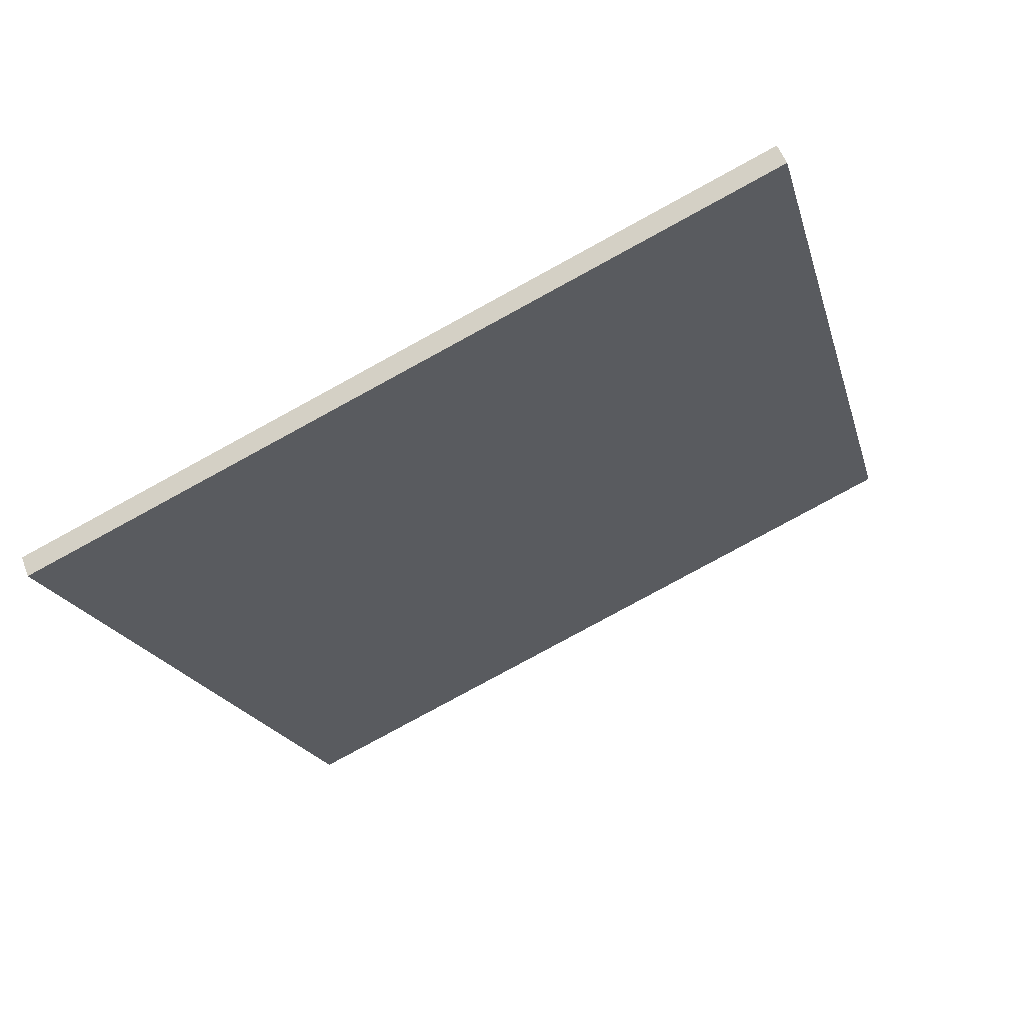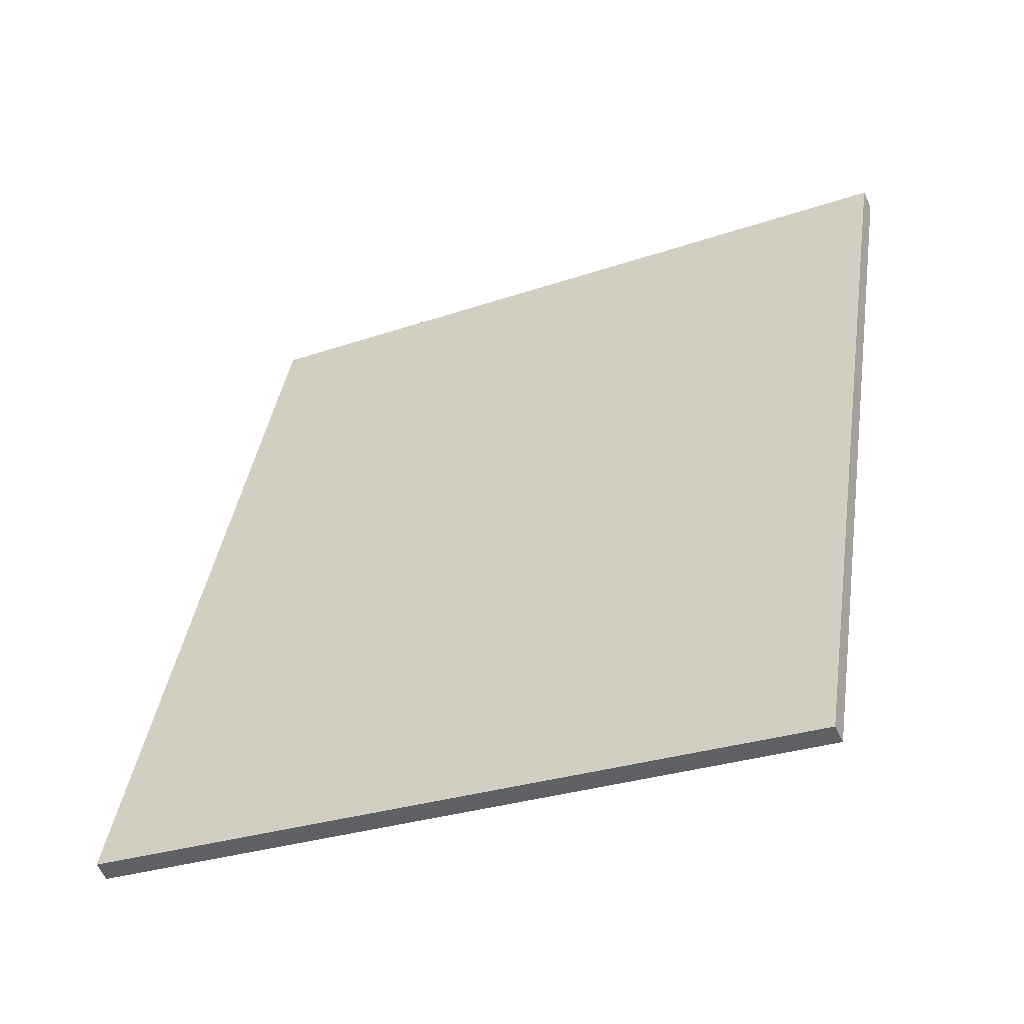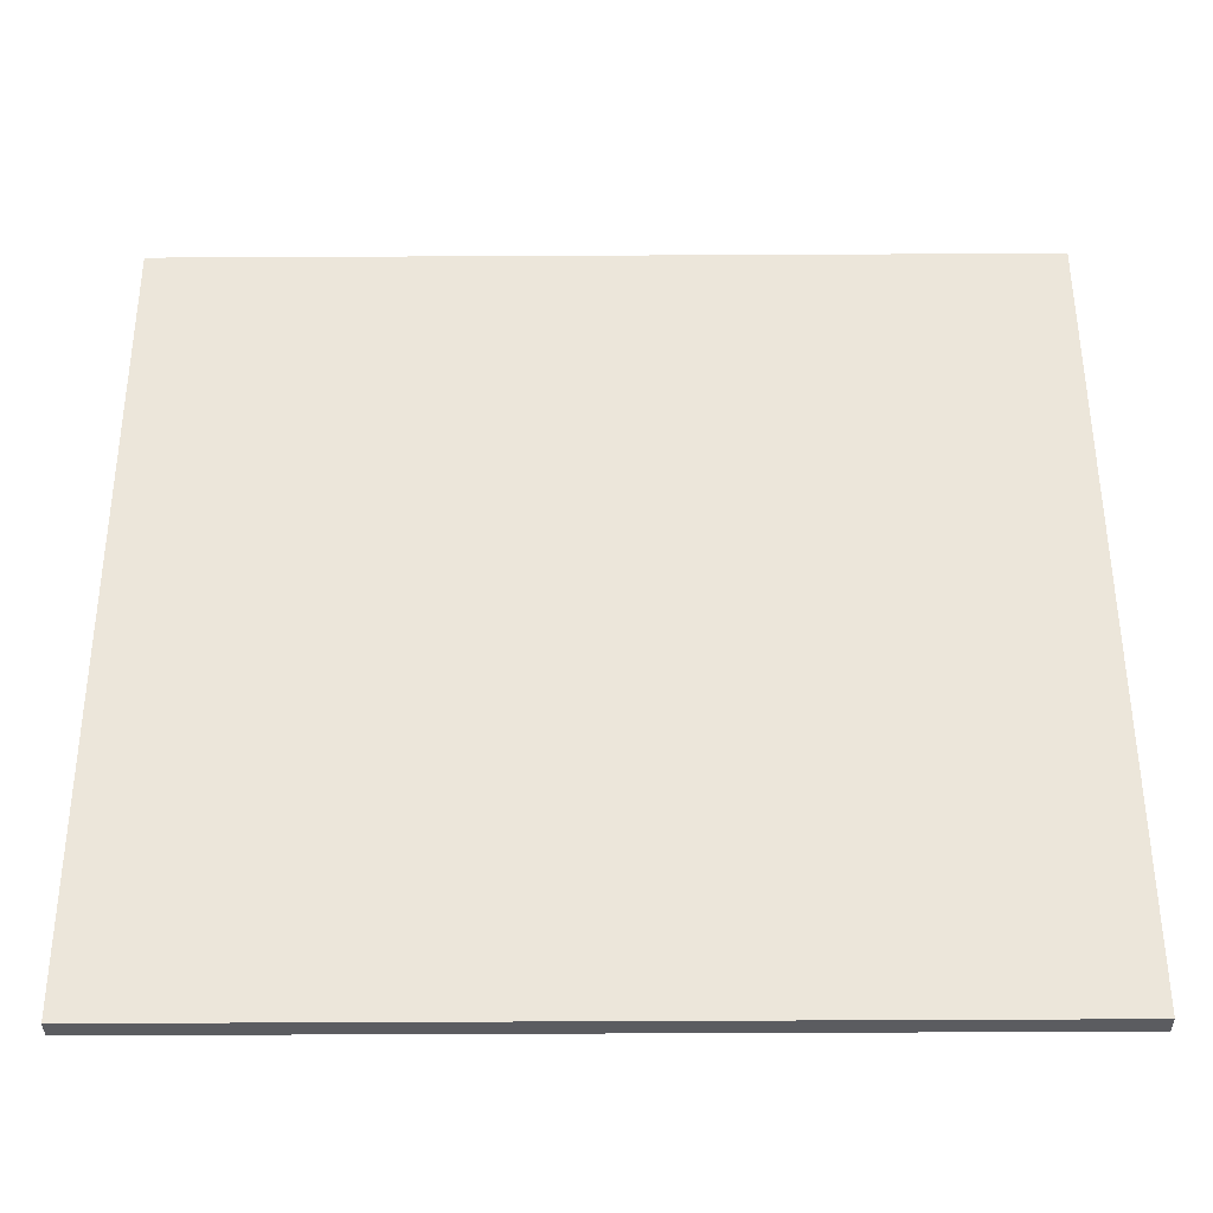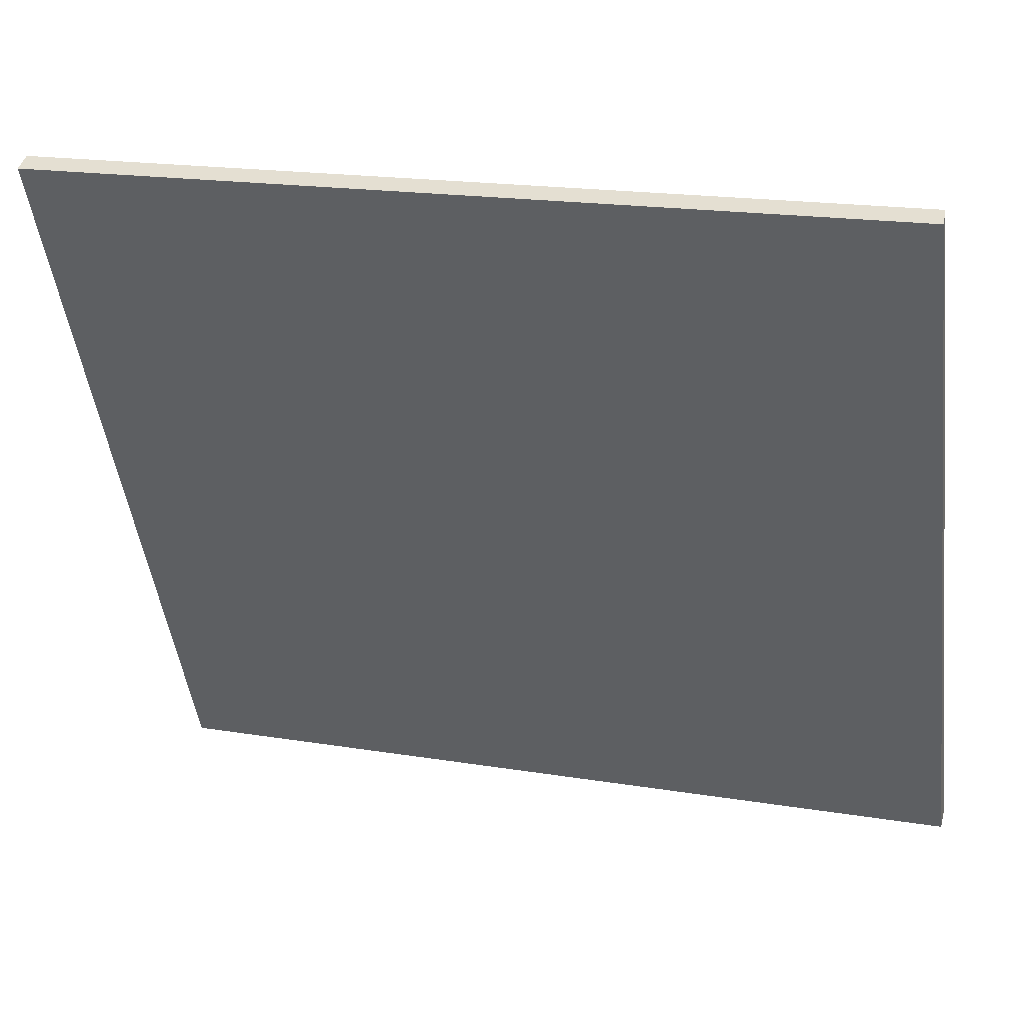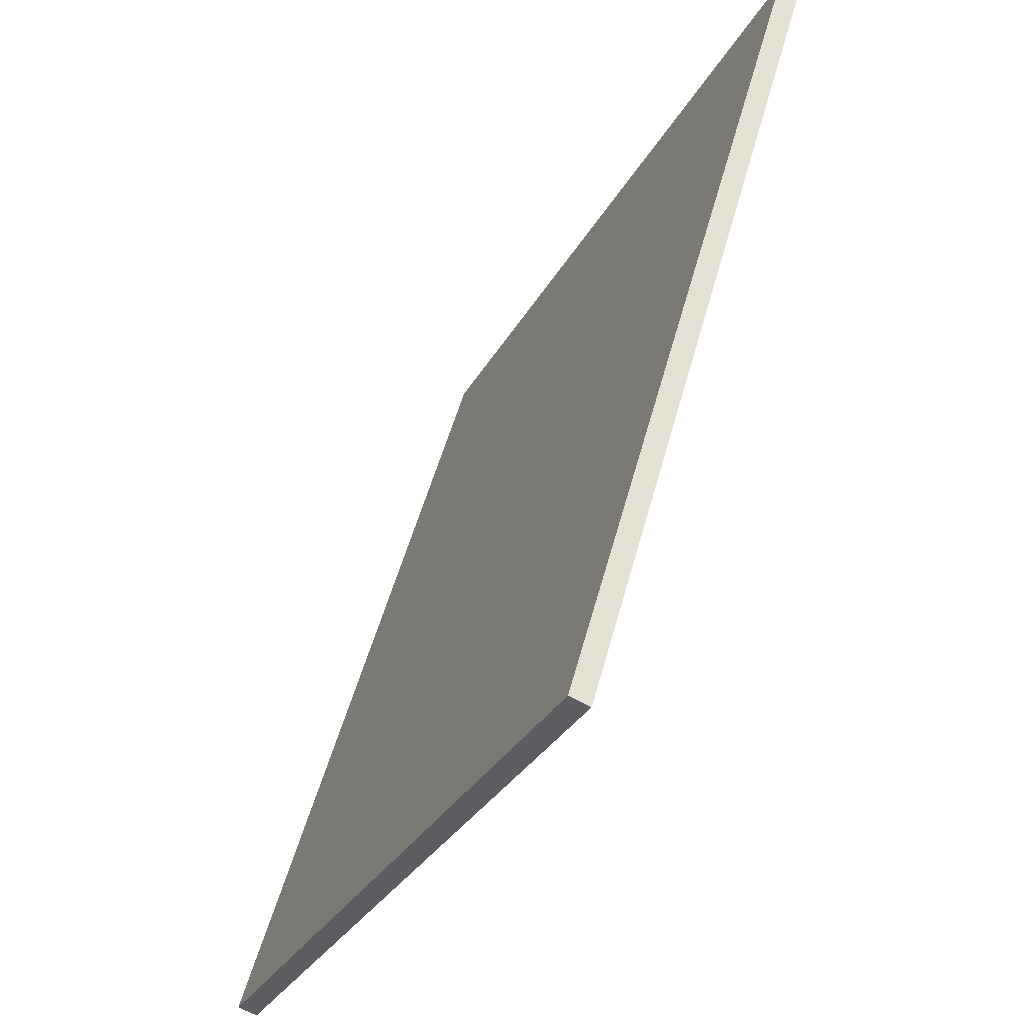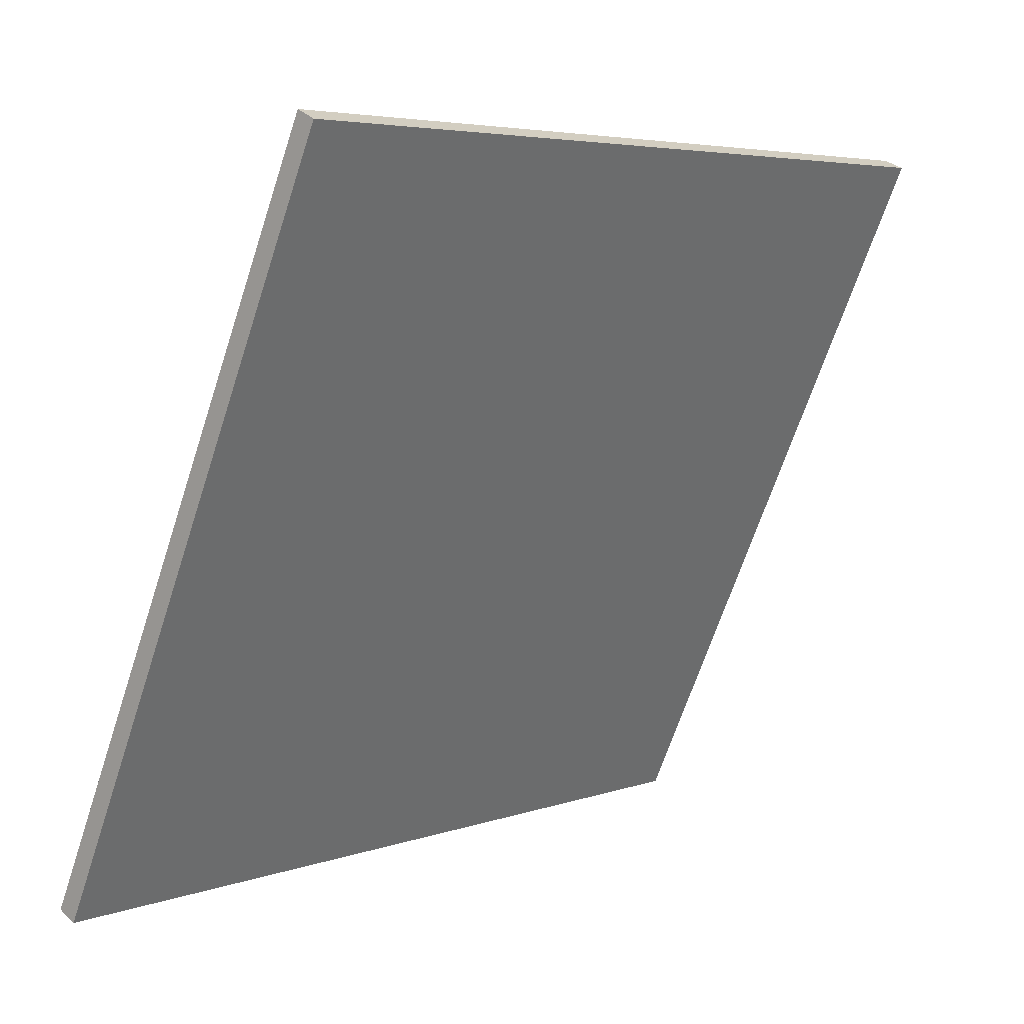
<metadata>
{"format":"obj","ext":"obj","renderer":"f3d","projection":"perspective","resolution":1024,"background":"white","views":[{"elev":-19.0,"azim":104.1,"up":"+Y"},{"elev":41.7,"azim":99.0,"up":"+Y"},{"elev":-60.9,"azim":0.3,"up":"+Z"},{"elev":19.0,"azim":17.2,"up":"+Z"},{"elev":52.3,"azim":-75.1,"up":"+Z"},{"elev":5.1,"azim":-47.7,"up":"+Z"}]}
</metadata>
<code>
o Plane
v -1.563 -0.648 -0.268
v 1.752 -0.6454 -0.2693
v 1.759 0.6447 -3.04
v -1.564 0.6454 -3.037
v 1.759 -0.7202 -0.3016
v 1.752 -0.6454 -0.2693
v -1.563 -0.648 -0.268
v -1.563 -0.7202 -0.3016
v -1.564 0.6454 -3.037
v -1.563 0.5725 -3.074
v 1.759 0.5725 -3.074
v 1.759 0.6447 -3.04
f 1 2 3 4
f 5 6 7 8
f 8 7 9 10
f 10 11 5 8
f 11 12 6 5
f 10 9 12 11

</code>
